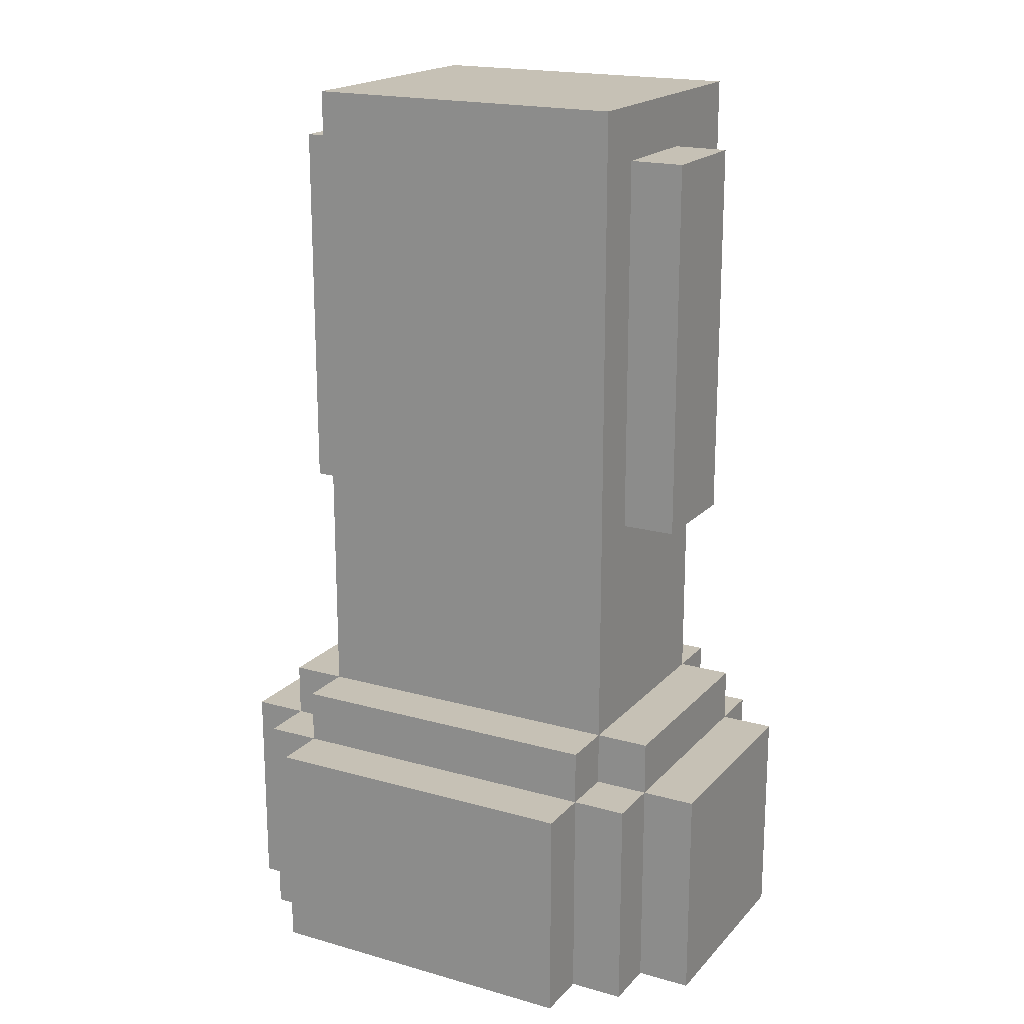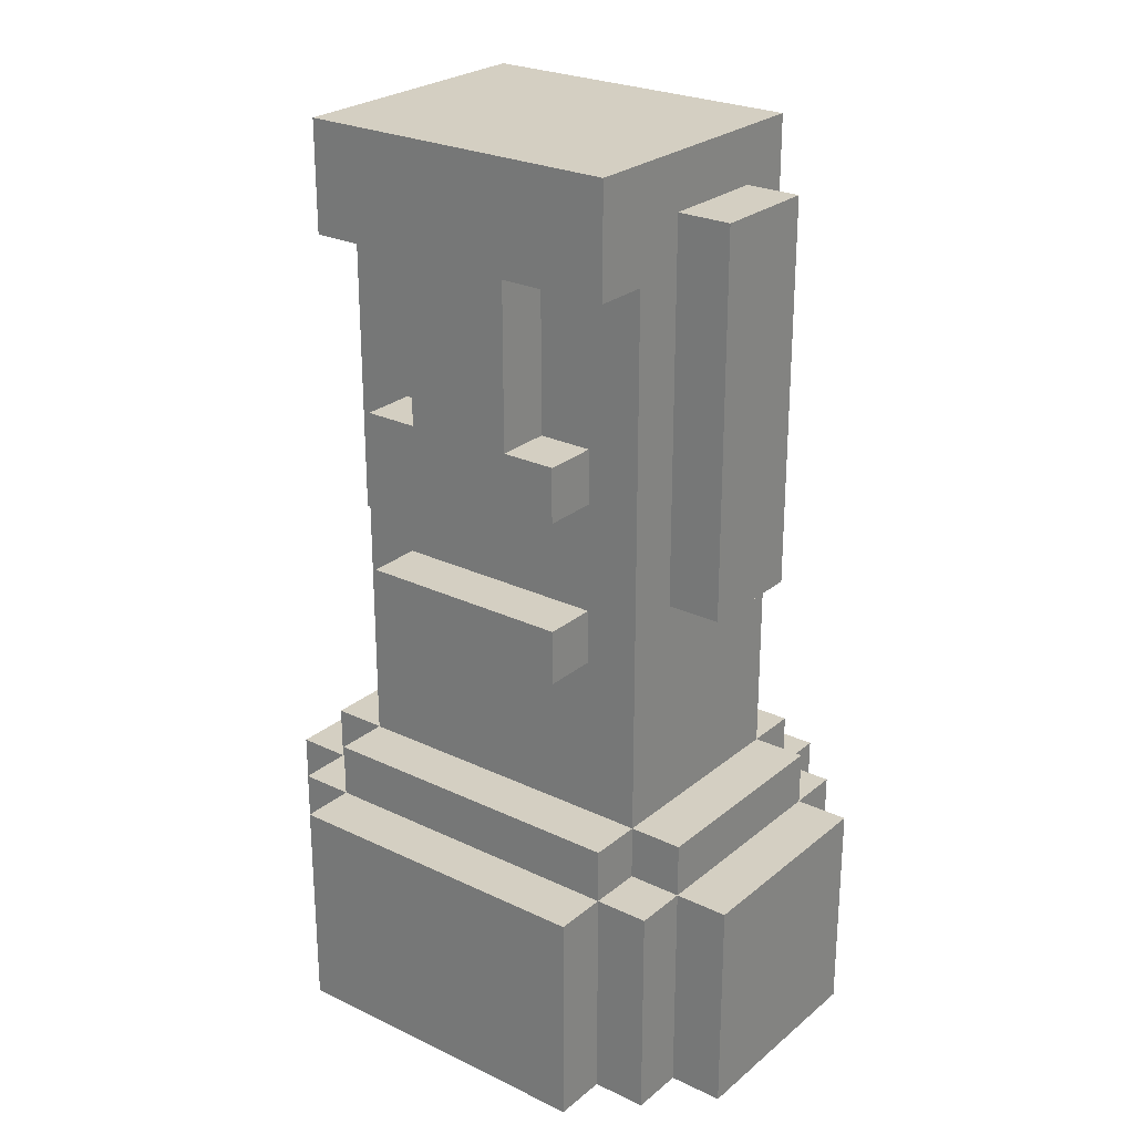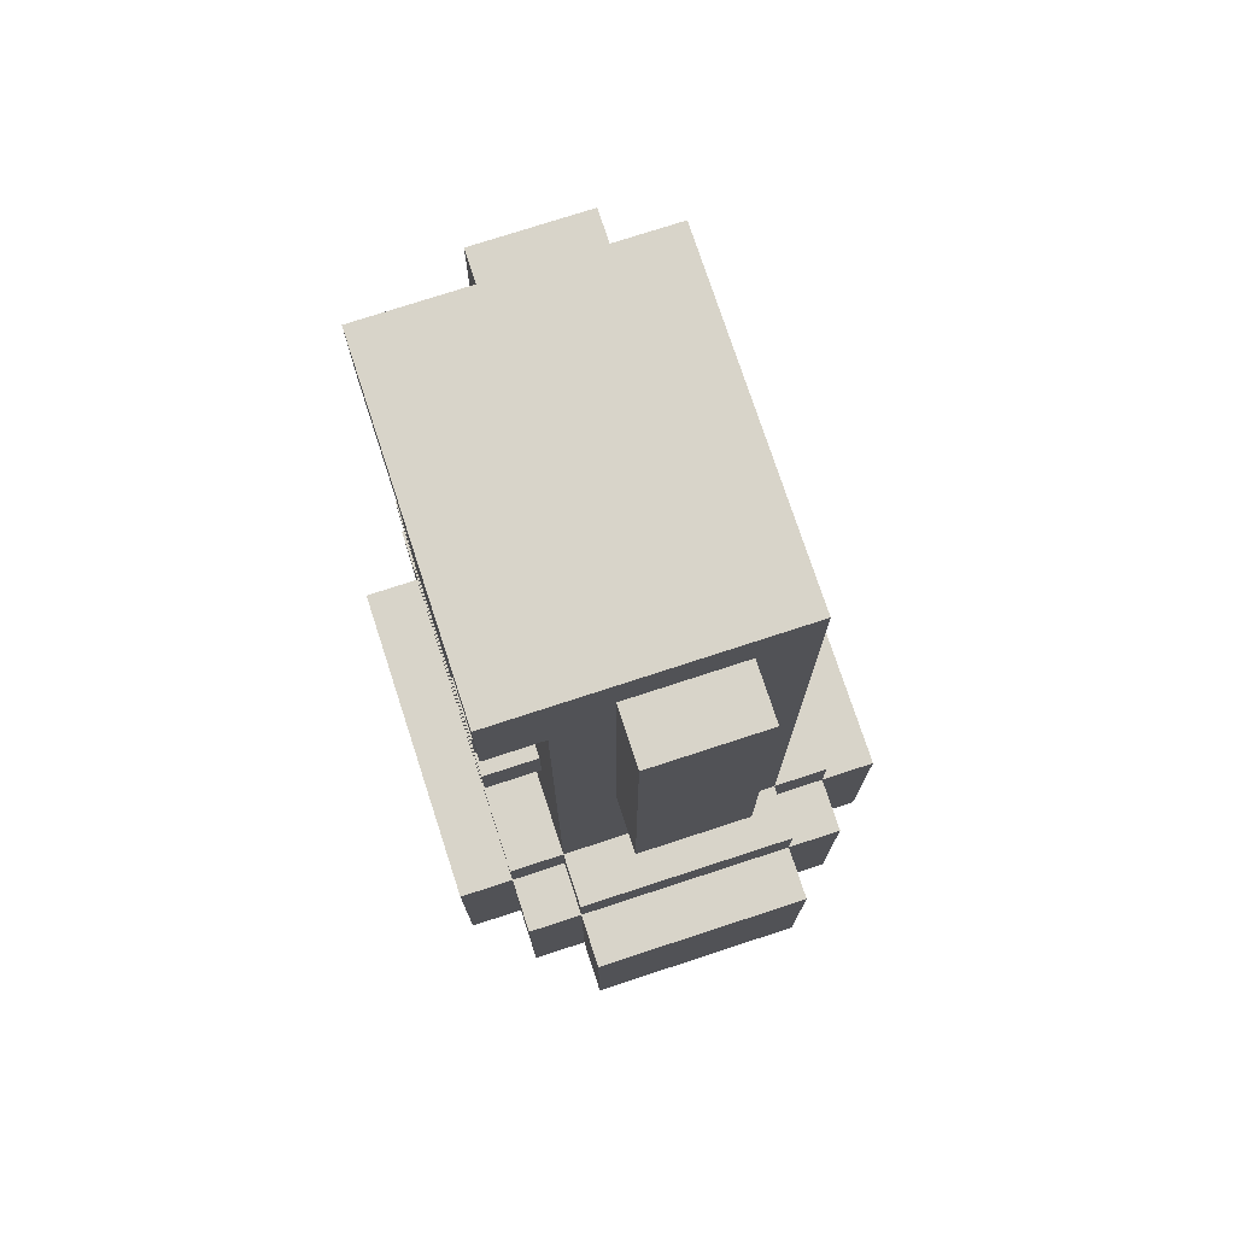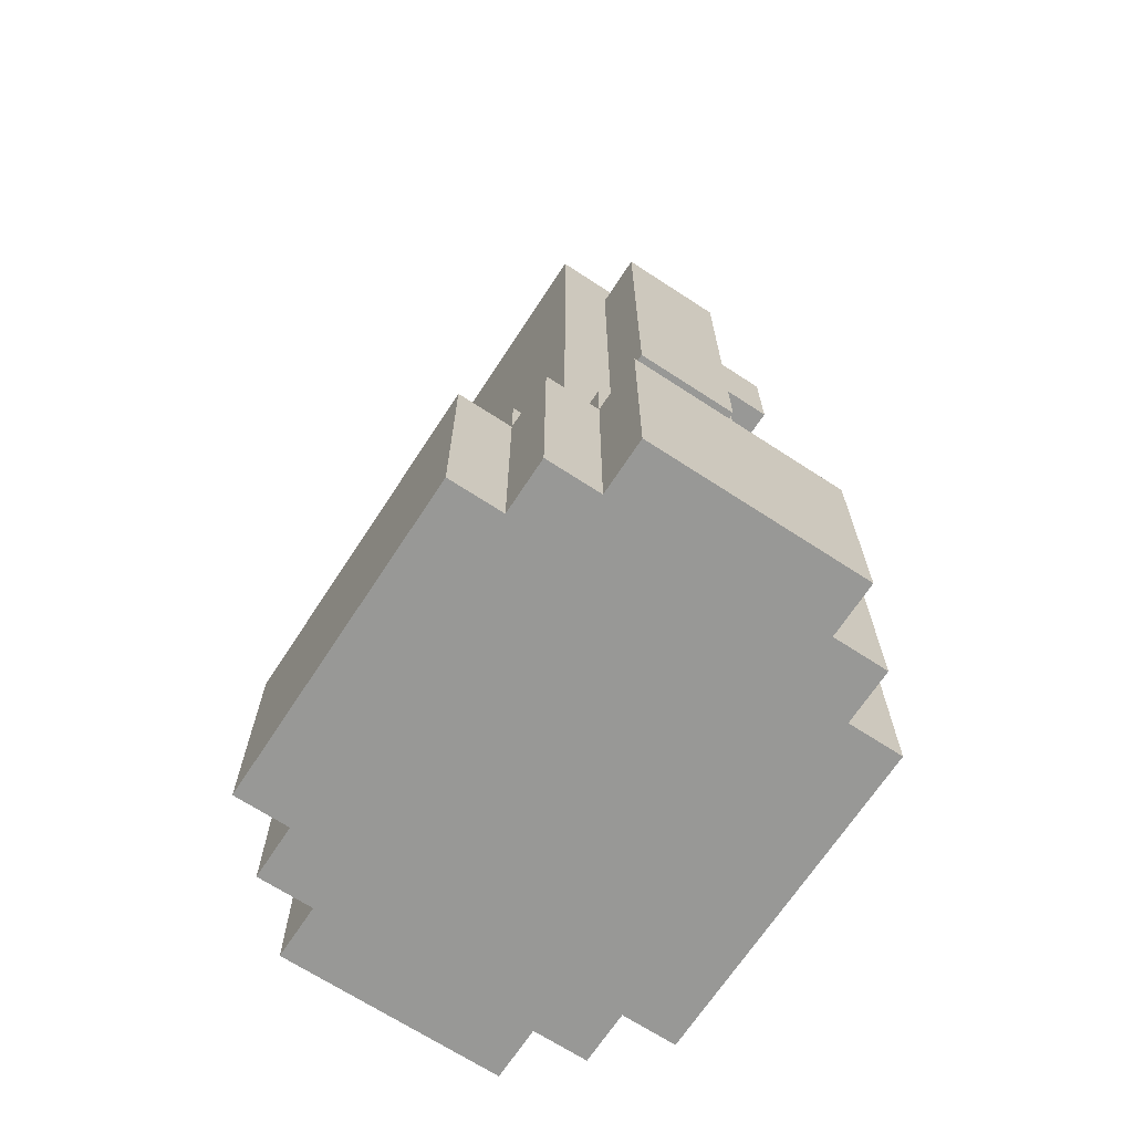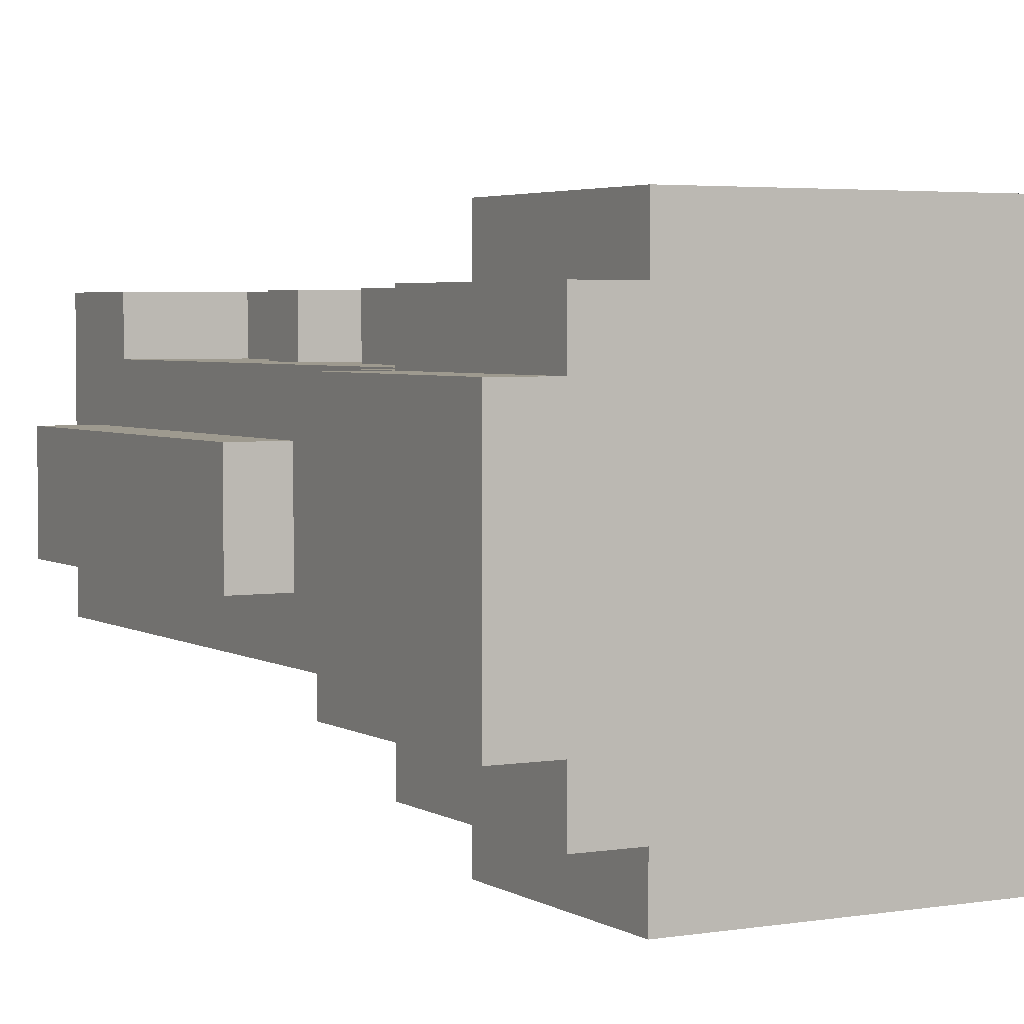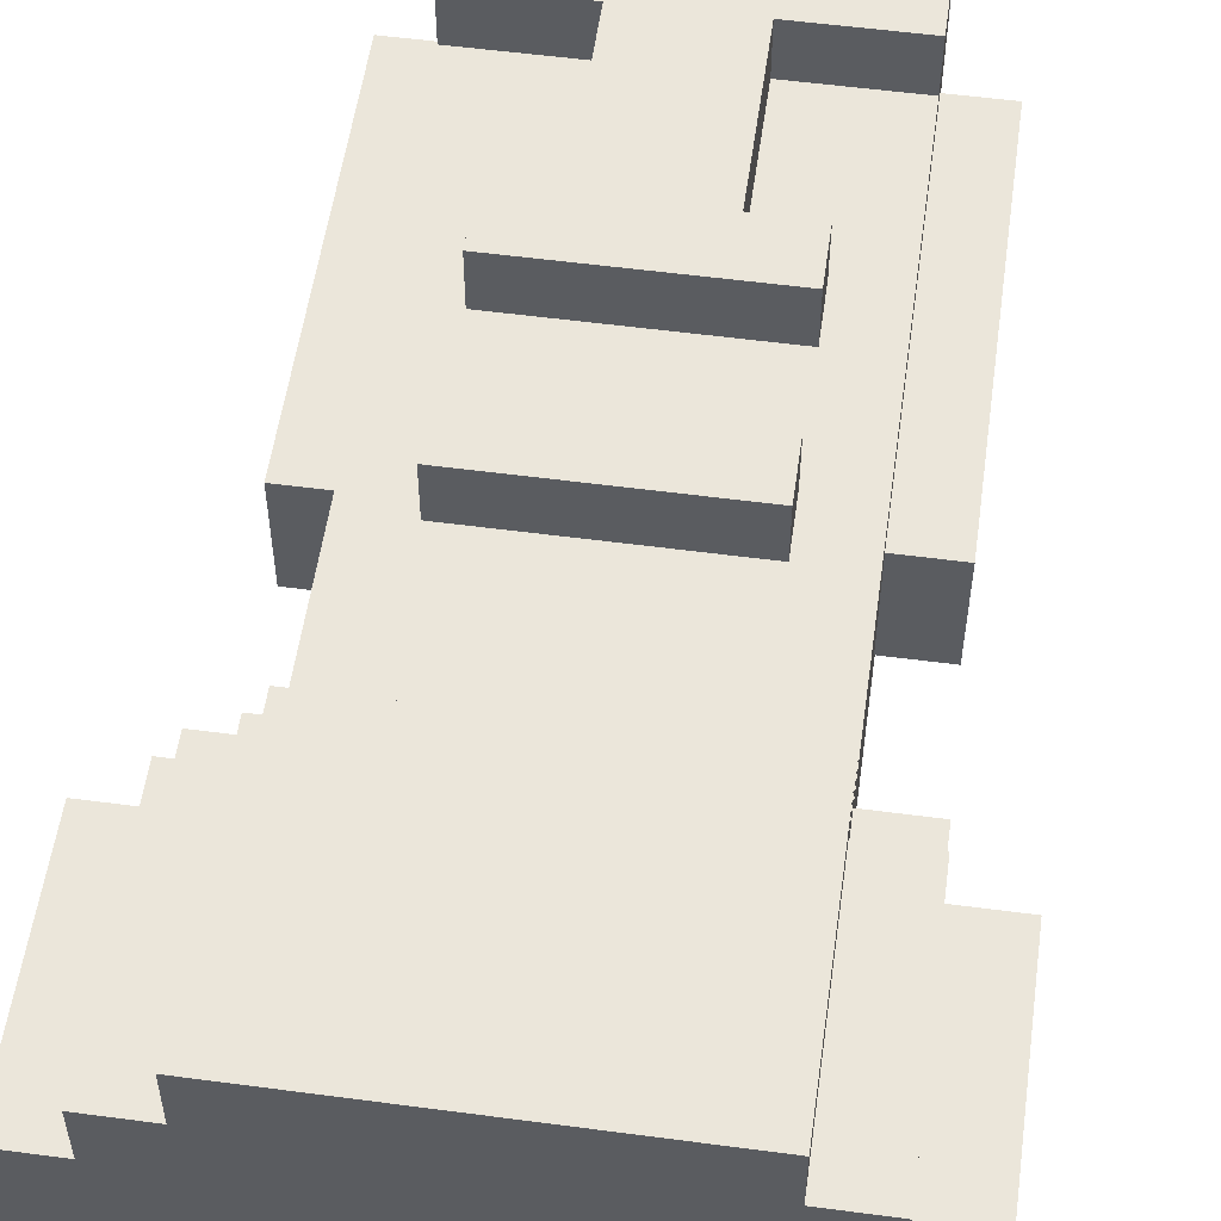
<metadata>
{"format":"obj","ext":"obj","renderer":"f3d","projection":"perspective","resolution":1024,"background":"white","views":[{"elev":18.8,"azim":-151.6,"up":"+Y"},{"elev":25.5,"azim":37.6,"up":"+Y"},{"elev":75.3,"azim":71.9,"up":"+Y"},{"elev":-68.5,"azim":-123.2,"up":"+Y"},{"elev":3.6,"azim":-28.7,"up":"+Z"},{"elev":54.8,"azim":8.0,"up":"+Z"}]}
</metadata>
<code>
o
v -1 -1.5 0.4
v -1 -1.5 -0.4
v -1 -0.7 0.4
v -1 -0.7 -0.4
v -0.8 -1.5 0.6
v -0.8 -1.5 0.4
v -0.8 -1.5 -0.4
v -0.8 -1.5 -0.6
v -0.8 -0.7 0.6
v -0.8 -0.7 0.4
v -0.8 -0.7 -0.4
v -0.8 -0.7 -0.6
v -0.8 -0.5 0.4
v -0.8 -0.5 -0.4
v -0.8 0.3 0.2
v -0.8 0.3 -0.2
v -0.8 1.7 0.2
v -0.8 1.7 -0.2
v -0.6 -1.5 0.8
v -0.6 -1.5 0.6
v -0.6 -1.5 -0.6
v -0.6 -1.5 -0.8
v -0.6 -0.7 0.8
v -0.6 -0.7 0.6
v -0.6 -0.7 0.4
v -0.6 -0.7 -0.4
v -0.6 -0.7 -0.6
v -0.6 -0.7 -0.8
v -0.6 -0.5 0.6
v -0.6 -0.5 0.4
v -0.6 -0.5 -0.4
v -0.6 -0.5 -0.6
v -0.6 0.3 0.2
v -0.6 0.3 -0.2
v -0.6 1.5 0.6
v -0.6 1.5 0.4
v -0.6 1.7 0.2
v -0.6 1.7 -0.2
v -0.6 1.9 0.6
v -0.6 1.9 -0.4
v -0.4 0.1 0.6
v -0.4 0.1 0.4
v -0.4 0.3 0.6
v -0.4 0.3 0.4
v -0.4 0.7 0.6
v -0.4 0.7 0.4
v -0.4 0.9 0.6
v -0.4 0.9 0.4
v -0.2 0.9 0.6
v -0.2 0.9 0.4
v -0.2 1.5 0.6
v -0.2 1.5 0.4
v 0.2 0.9 0.6
v 0.2 0.9 0.4
v 0.2 1.5 0.6
v 0.2 1.5 0.4
v 0.4 0.1 0.6
v 0.4 0.1 0.4
v 0.4 0.3 0.6
v 0.4 0.3 0.4
v 0.4 0.7 0.6
v 0.4 0.7 0.4
v 0.4 0.9 0.6
v 0.4 0.9 0.4
v 0.6 -1.5 0.8
v 0.6 -1.5 0.6
v 0.6 -1.5 -0.6
v 0.6 -1.5 -0.8
v 0.6 -0.7 0.8
v 0.6 -0.7 0.6
v 0.6 -0.7 0.4
v 0.6 -0.7 -0.4
v 0.6 -0.7 -0.6
v 0.6 -0.7 -0.8
v 0.6 -0.5 0.6
v 0.6 -0.5 0.4
v 0.6 -0.5 -0.4
v 0.6 -0.5 -0.6
v 0.6 0.3 0.2
v 0.6 0.3 -0.2
v 0.6 1.5 0.6
v 0.6 1.5 0.4
v 0.6 1.7 0.2
v 0.6 1.7 -0.2
v 0.6 1.9 0.6
v 0.6 1.9 -0.4
v 0.8 -1.5 0.6
v 0.8 -1.5 0.4
v 0.8 -1.5 -0.4
v 0.8 -1.5 -0.6
v 0.8 -0.7 0.6
v 0.8 -0.7 0.4
v 0.8 -0.7 -0.4
v 0.8 -0.7 -0.6
v 0.8 -0.5 0.4
v 0.8 -0.5 -0.4
v 0.8 0.3 0.2
v 0.8 0.3 -0.2
v 0.8 1.7 0.2
v 0.8 1.7 -0.2
v 1 -1.5 0.4
v 1 -1.5 -0.4
v 1 -0.7 0.4
v 1 -0.7 -0.4
v -0.6 -1.5 0.8
v -0.6 -0.7 0.8
v 0.6 -1.5 0.8
v 0.6 -0.7 0.8
v -0.8 -1.5 0.6
v -0.8 -0.7 0.6
v -0.6 -1.5 0.6
v -0.6 -0.7 0.6
v -0.6 -0.5 0.6
v -0.6 1.5 0.6
v -0.6 1.9 0.6
v -0.4 0.1 0.6
v -0.4 0.3 0.6
v -0.4 0.7 0.6
v -0.4 0.9 0.6
v -0.2 0.9 0.6
v -0.2 1.5 0.6
v 0.2 0.9 0.6
v 0.2 1.5 0.6
v 0.4 0.1 0.6
v 0.4 0.3 0.6
v 0.4 0.7 0.6
v 0.4 0.9 0.6
v 0.6 -1.5 0.6
v 0.6 -0.7 0.6
v 0.6 -0.5 0.6
v 0.6 1.5 0.6
v 0.6 1.9 0.6
v 0.8 -1.5 0.6
v 0.8 -0.7 0.6
v -1 -1.5 0.4
v -1 -0.7 0.4
v -0.8 -1.5 0.4
v -0.8 -0.7 0.4
v -0.8 -0.5 0.4
v -0.6 -0.7 0.4
v -0.6 -0.5 0.4
v -0.6 1.5 0.4
v -0.4 0.1 0.4
v -0.4 0.3 0.4
v -0.4 0.7 0.4
v -0.4 0.9 0.4
v -0.2 0.9 0.4
v -0.2 1.5 0.4
v 0.2 0.9 0.4
v 0.2 1.5 0.4
v 0.4 0.1 0.4
v 0.4 0.3 0.4
v 0.4 0.7 0.4
v 0.4 0.9 0.4
v 0.6 -0.7 0.4
v 0.6 -0.5 0.4
v 0.6 1.5 0.4
v 0.8 -1.5 0.4
v 0.8 -0.7 0.4
v 0.8 -0.5 0.4
v 1 -1.5 0.4
v 1 -0.7 0.4
v -0.8 0.3 0.2
v -0.8 1.7 0.2
v -0.6 0.3 0.2
v -0.6 1.7 0.2
v 0.6 0.3 0.2
v 0.6 1.7 0.2
v 0.8 0.3 0.2
v 0.8 1.7 0.2
v -0.8 0.3 -0.2
v -0.8 1.7 -0.2
v -0.6 0.3 -0.2
v -0.6 1.7 -0.2
v 0.6 0.3 -0.2
v 0.6 1.7 -0.2
v 0.8 0.3 -0.2
v 0.8 1.7 -0.2
v -1 -1.5 -0.4
v -1 -0.7 -0.4
v -0.8 -1.5 -0.4
v -0.8 -0.7 -0.4
v -0.8 -0.5 -0.4
v -0.6 -0.7 -0.4
v -0.6 -0.5 -0.4
v -0.6 1.9 -0.4
v 0.6 -0.7 -0.4
v 0.6 -0.5 -0.4
v 0.6 1.9 -0.4
v 0.8 -1.5 -0.4
v 0.8 -0.7 -0.4
v 0.8 -0.5 -0.4
v 1 -1.5 -0.4
v 1 -0.7 -0.4
v -0.8 -1.5 -0.6
v -0.8 -0.7 -0.6
v -0.6 -1.5 -0.6
v -0.6 -0.7 -0.6
v -0.6 -0.5 -0.6
v 0.6 -1.5 -0.6
v 0.6 -0.7 -0.6
v 0.6 -0.5 -0.6
v 0.8 -1.5 -0.6
v 0.8 -0.7 -0.6
v -0.6 -1.5 -0.8
v -0.6 -0.7 -0.8
v 0.6 -1.5 -0.8
v 0.6 -0.7 -0.8
v -0.6 -1.5 0.8
v 0.6 -1.5 0.8
v -0.8 -1.5 0.6
v -0.6 -1.5 0.6
v 0.6 -1.5 0.6
v 0.8 -1.5 0.6
v -1 -1.5 0.4
v -0.8 -1.5 0.4
v 0.8 -1.5 0.4
v 1 -1.5 0.4
v -1 -1.5 -0.4
v -0.8 -1.5 -0.4
v 0.8 -1.5 -0.4
v 1 -1.5 -0.4
v -0.8 -1.5 -0.6
v -0.6 -1.5 -0.6
v 0.6 -1.5 -0.6
v 0.8 -1.5 -0.6
v -0.6 -1.5 -0.8
v 0.6 -1.5 -0.8
v -0.4 0.1 0.6
v 0.4 0.1 0.6
v -0.4 0.1 0.4
v 0.4 0.1 0.4
v -0.8 0.3 0.2
v -0.6 0.3 0.2
v 0.6 0.3 0.2
v 0.8 0.3 0.2
v -0.8 0.3 -0.2
v -0.6 0.3 -0.2
v 0.6 0.3 -0.2
v 0.8 0.3 -0.2
v -0.4 0.7 0.6
v 0.4 0.7 0.6
v -0.4 0.7 0.4
v 0.4 0.7 0.4
v -0.6 1.5 0.6
v -0.2 1.5 0.6
v 0.2 1.5 0.6
v 0.6 1.5 0.6
v -0.6 1.5 0.4
v -0.2 1.5 0.4
v 0.2 1.5 0.4
v 0.6 1.5 0.4
v -0.6 -0.7 0.8
v 0.6 -0.7 0.8
v -0.8 -0.7 0.6
v -0.6 -0.7 0.6
v 0.6 -0.7 0.6
v 0.8 -0.7 0.6
v -1 -0.7 0.4
v -0.8 -0.7 0.4
v -0.6 -0.7 0.4
v 0.6 -0.7 0.4
v 0.8 -0.7 0.4
v 1 -0.7 0.4
v -1 -0.7 -0.4
v -0.8 -0.7 -0.4
v -0.6 -0.7 -0.4
v 0.6 -0.7 -0.4
v 0.8 -0.7 -0.4
v 1 -0.7 -0.4
v -0.8 -0.7 -0.6
v -0.6 -0.7 -0.6
v 0.6 -0.7 -0.6
v 0.8 -0.7 -0.6
v -0.6 -0.7 -0.8
v 0.6 -0.7 -0.8
v -0.6 -0.5 0.6
v 0.6 -0.5 0.6
v -0.8 -0.5 0.4
v -0.6 -0.5 0.4
v 0.6 -0.5 0.4
v 0.8 -0.5 0.4
v -0.8 -0.5 -0.4
v -0.6 -0.5 -0.4
v 0.6 -0.5 -0.4
v 0.8 -0.5 -0.4
v -0.6 -0.5 -0.6
v 0.6 -0.5 -0.6
v -0.4 0.3 0.6
v 0.4 0.3 0.6
v -0.4 0.3 0.4
v 0.4 0.3 0.4
v -0.4 0.9 0.6
v -0.2 0.9 0.6
v 0.2 0.9 0.6
v 0.4 0.9 0.6
v -0.4 0.9 0.4
v -0.2 0.9 0.4
v 0.2 0.9 0.4
v 0.4 0.9 0.4
v -0.8 1.7 0.2
v -0.6 1.7 0.2
v 0.6 1.7 0.2
v 0.8 1.7 0.2
v -0.8 1.7 -0.2
v -0.6 1.7 -0.2
v 0.6 1.7 -0.2
v 0.8 1.7 -0.2
v -0.6 1.9 0.6
v 0.6 1.9 0.6
v -0.6 1.9 -0.4
v 0.6 1.9 -0.4
f 3 2 1
f 4 2 3
f 9 6 5
f 10 6 9
f 11 8 7
f 12 8 11
f 13 11 10
f 14 11 13
f 17 16 15
f 18 16 17
f 23 20 19
f 24 20 23
f 27 22 21
f 28 22 27
f 29 25 24
f 30 25 29
f 31 27 26
f 32 27 31
f 33 31 30
f 34 31 33
f 36 33 30
f 37 33 36
f 37 36 35
f 38 31 34
f 39 37 35
f 39 38 37
f 40 31 38
f 40 38 39
f 43 42 41
f 44 42 43
f 47 46 45
f 48 46 47
f 51 50 49
f 52 50 51
f 53 54 55
f 55 54 56
f 57 58 59
f 59 58 60
f 61 62 63
f 63 62 64
f 65 66 69
f 69 66 70
f 67 68 73
f 73 68 74
f 70 71 75
f 75 71 76
f 72 73 77
f 77 73 78
f 76 77 79
f 79 77 80
f 76 79 82
f 82 79 83
f 81 82 83
f 80 77 84
f 81 83 85
f 83 84 85
f 84 77 86
f 85 84 86
f 87 88 91
f 91 88 92
f 89 90 93
f 93 90 94
f 92 93 95
f 95 93 96
f 97 98 99
f 99 98 100
f 101 102 103
f 103 102 104
f 107 106 105
f 108 106 107
f 111 110 109
f 112 110 111
f 120 119 118
f 121 115 114
f 122 120 118
f 122 121 120
f 123 115 121
f 123 121 122
f 124 117 116
f 125 117 124
f 126 122 118
f 127 122 126
f 129 113 112
f 130 113 129
f 131 115 123
f 132 115 131
f 133 129 128
f 134 129 133
f 137 136 135
f 138 136 137
f 140 139 138
f 141 139 140
f 143 142 141
f 144 142 143
f 145 142 144
f 146 142 145
f 147 142 146
f 148 142 147
f 151 143 141
f 152 145 144
f 153 145 152
f 154 150 149
f 156 153 152
f 156 154 153
f 156 151 141
f 156 152 151
f 157 150 154
f 157 154 156
f 159 156 155
f 160 156 159
f 161 159 158
f 162 159 161
f 165 164 163
f 166 164 165
f 169 168 167
f 170 168 169
f 171 172 173
f 173 172 174
f 175 176 177
f 177 176 178
f 179 180 181
f 181 180 182
f 182 183 184
f 184 183 185
f 185 186 188
f 188 186 189
f 187 188 191
f 191 188 192
f 190 191 193
f 193 191 194
f 195 196 197
f 197 196 198
f 198 199 201
f 201 199 202
f 200 201 203
f 203 201 204
f 205 206 207
f 207 206 208
f 212 210 209
f 213 210 212
f 216 212 211
f 216 214 213
f 216 213 212
f 217 214 216
f 219 216 215
f 219 218 217
f 219 217 216
f 220 218 219
f 221 218 220
f 222 218 221
f 223 221 220
f 224 221 223
f 225 221 224
f 226 221 225
f 227 225 224
f 228 225 227
f 231 230 229
f 232 230 231
f 237 234 233
f 238 234 237
f 239 236 235
f 240 236 239
f 243 242 241
f 244 242 243
f 249 246 245
f 250 246 249
f 251 248 247
f 252 248 251
f 253 254 256
f 256 254 257
f 255 256 260
f 260 256 261
f 257 258 262
f 262 258 263
f 259 260 265
f 265 260 266
f 263 264 269
f 269 264 270
f 266 267 271
f 271 267 272
f 268 269 273
f 273 269 274
f 272 273 275
f 275 273 276
f 277 278 280
f 280 278 281
f 279 280 283
f 283 280 284
f 281 282 285
f 285 282 286
f 284 285 287
f 287 285 288
f 289 290 291
f 291 290 292
f 293 294 297
f 297 294 298
f 295 296 299
f 299 296 300
f 301 302 305
f 305 302 306
f 303 304 307
f 307 304 308
f 309 310 311
f 311 310 312

</code>
